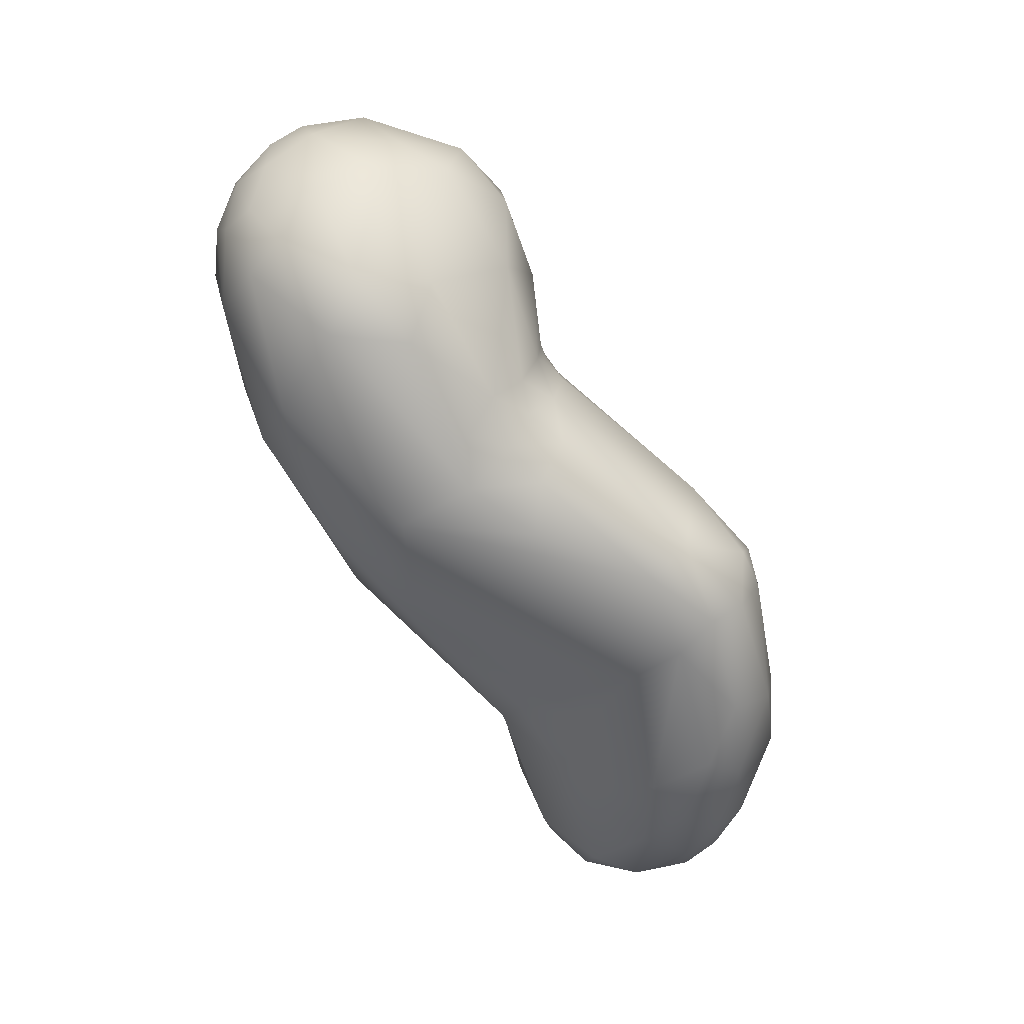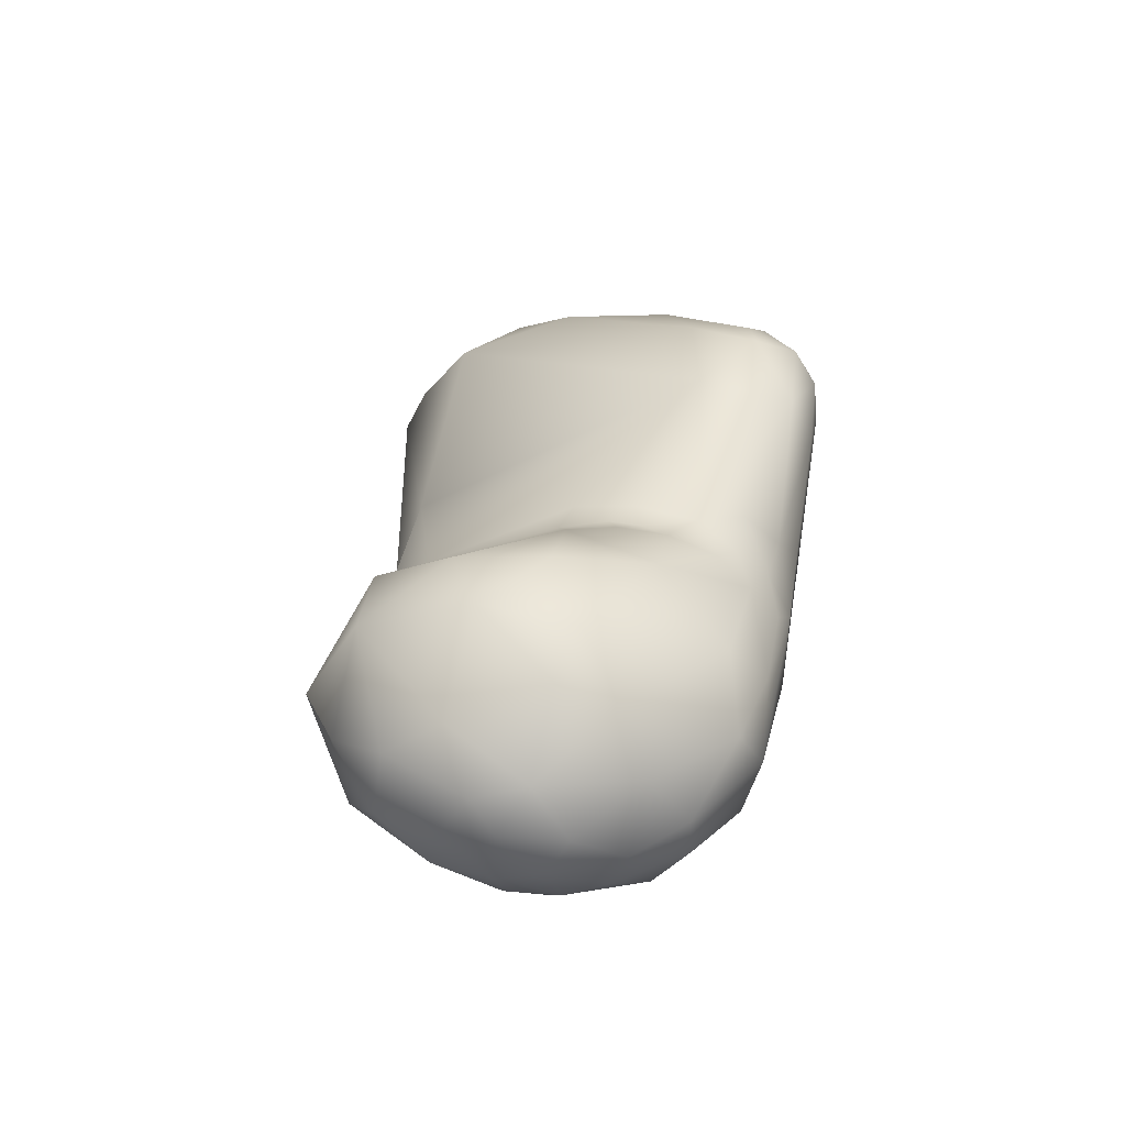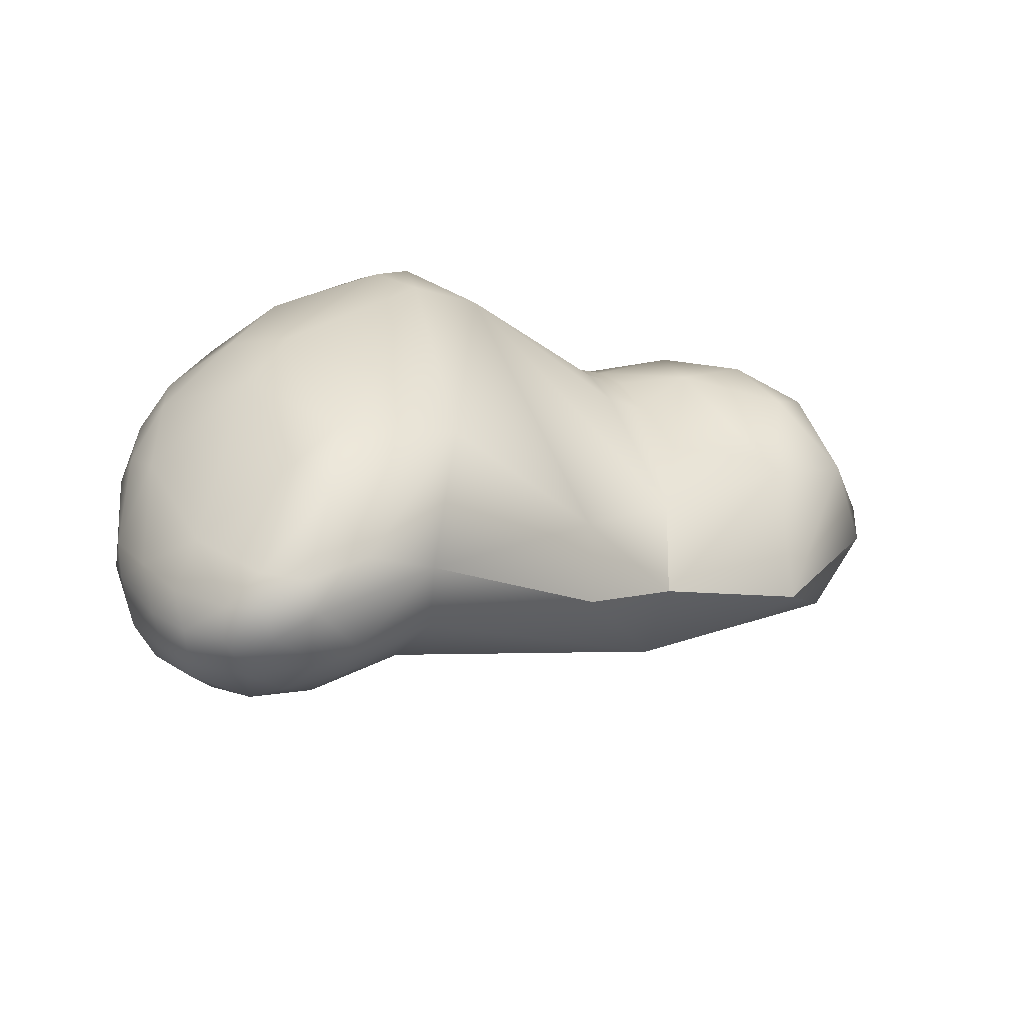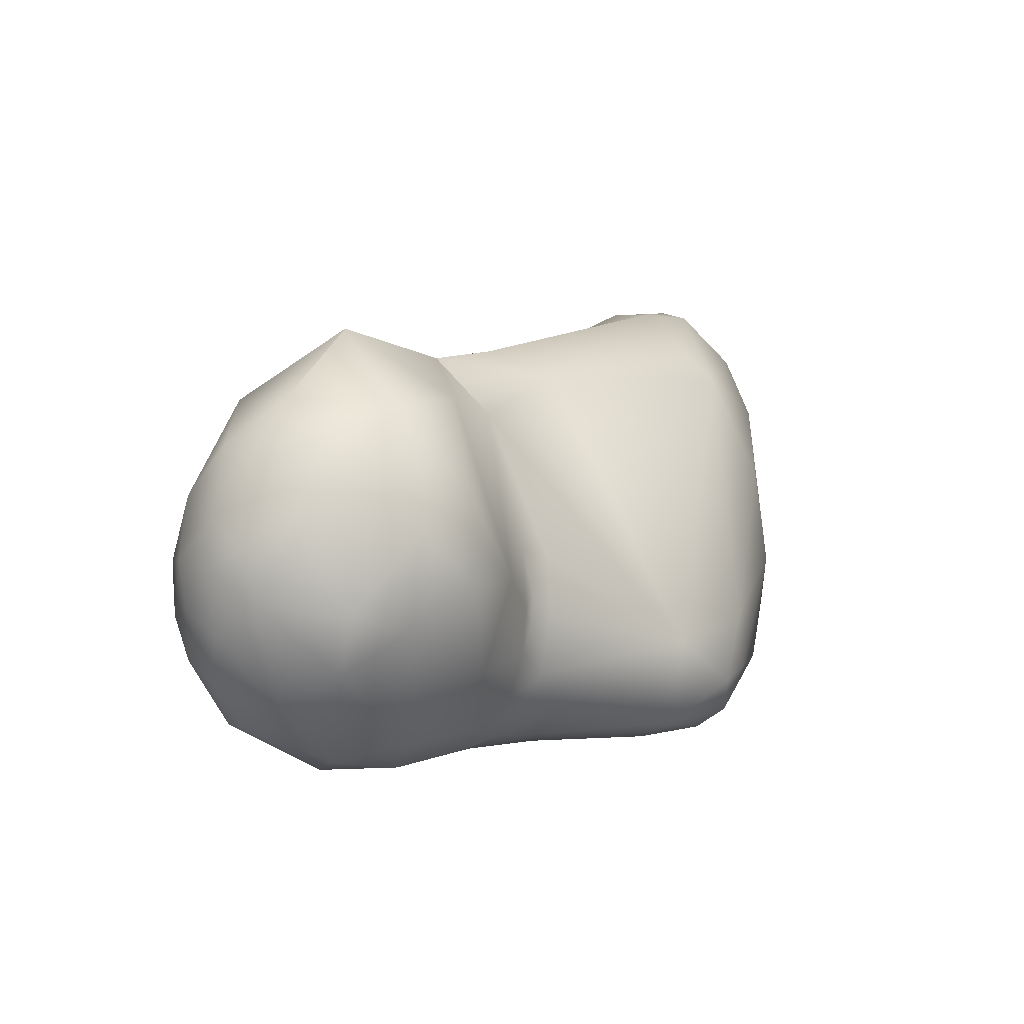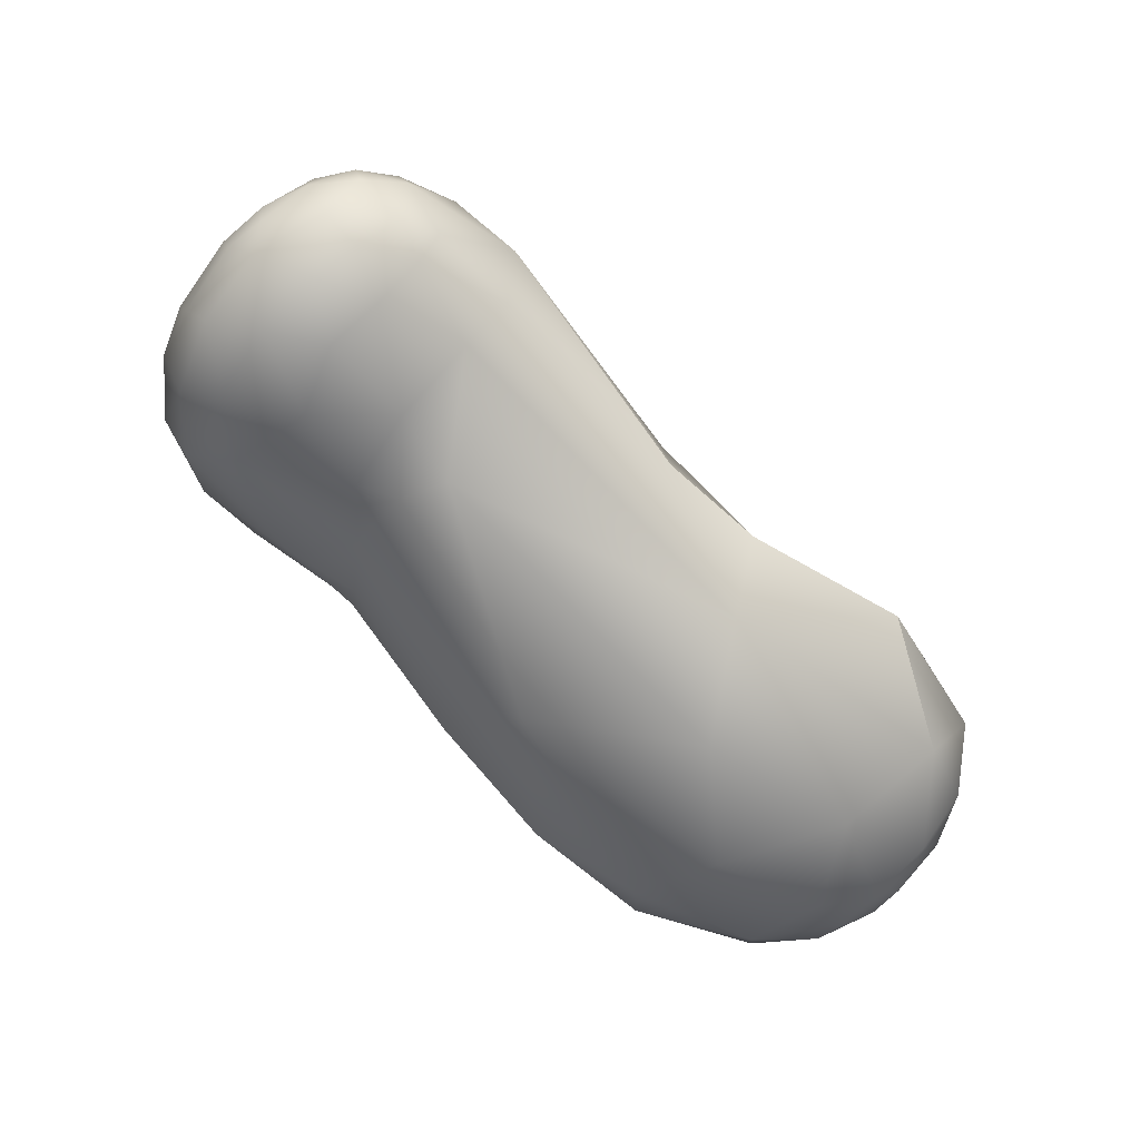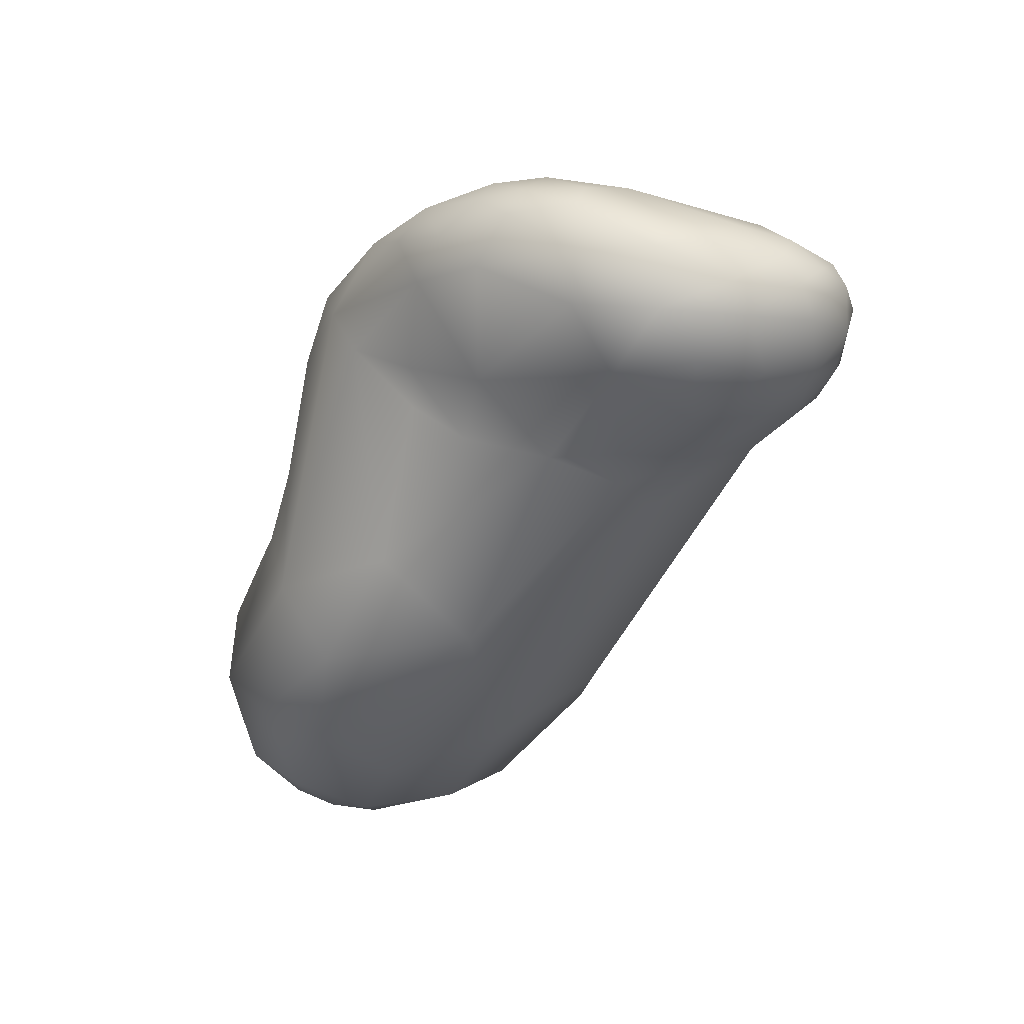
<metadata>
{"format":"obj","ext":"obj","renderer":"f3d","projection":"perspective","resolution":1024,"background":"white","views":[{"elev":-79.0,"azim":-77.7,"up":"+Y"},{"elev":9.8,"azim":-69.9,"up":"+Z"},{"elev":30.0,"azim":158.5,"up":"+Z"},{"elev":-7.1,"azim":-73.2,"up":"+Y"},{"elev":-49.7,"azim":154.2,"up":"+Z"},{"elev":-29.0,"azim":76.8,"up":"+Z"}]}
</metadata>
<code>
v 15.6 -168 898.2
v 15.03 -167 899.9
v 15.55 -169.5 900.5
v 15.49 -165.6 898.3
v 15.26 -165.8 902.9
v 15.39 -162.9 901.4
v 16.89 -159.8 901.3
v 18.47 -172.9 897
v 17.99 -172.7 903.7
v 18.12 -173.8 900.5
v 20.15 -175.1 898.3
v 16.58 -170.9 898
v 17.13 -169.5 896.3
v 17.1 -167.2 895.9
v 18.66 -167.1 894.8
v 19.19 -171.8 895.5
v 19.13 -169.7 894.7
v 16.83 -170.2 904.6
v 18.66 -170.7 906.8
v 20.92 -168.5 909.3
v 16.39 -162 898.4
v 17.45 -164.1 896.1
v 17.9 -166.2 907.6
v 20.46 -164.1 909
v 19.63 -159.3 897.7
v 18.32 -160.4 906.1
v 23.1 -159.1 907.4
v 21.45 -174.8 896.6
v 22.87 -172.5 894.5
v 22.39 -176.6 901.6
v 24.96 -176.9 899.9
v 23.62 -175.7 905.1
v 26.12 -176.8 903.5
v 21.46 -168.1 893.9
v 23.91 -172.3 908.7
v 28.37 -168.9 909.5
v 24.9 -167.7 909.8
v 22.69 -163 894.7
v 28.57 -166 909.2
v 23.69 -155.2 901.5
v 28.07 -175.1 896.6
v 29.42 -173.4 908.2
v 29.72 -175 906.7
v 31.04 -173.9 908.2
v 31.18 -175.9 905.2
v 32.31 -175.1 907
v 34.32 -175.1 908.1
v 32.83 -173.8 909.5
v 27.44 -167.6 893.9
v 29.7 -172.1 894.9
v 28.79 -171.2 909.2
v 29.2 -169.8 909.5
v 29.25 -168.2 909.6
v 30.33 -169.2 910.2
v 30.83 -172.1 909.6
v 30.77 -161.9 895.4
v 30.32 -166.2 910
v 32.01 -156.8 898.8
v 30.18 -158.7 906.9
v 31.5 -155.3 903.6
v 34.94 -175.2 901
v 33.79 -175.8 904.7
v 36.73 -175.4 907.3
v 40.28 -175.1 912.5
v 39.04 -174.4 914.5
v 34.96 -172.6 897
v 37.12 -170.2 915.6
v 40.53 -172.1 917.3
v 41.24 -168.6 917.8
v 39.08 -165.5 897
v 36.17 -155.7 908.6
v 36.67 -154 904.9
v 43.13 -174.6 915
v 44.44 -174.4 913.1
v 41.06 -170.7 900.2
v 45.54 -173.3 910.2
v 42.58 -171.3 917.8
v 42.84 -173.6 916.6
v 46.48 -160 917.9
v 46.88 -150.8 907.8
v 43.85 -155 916
v 46.81 -150.2 911.5
v 46.67 -170.2 906.4
v 47.97 -170.7 907.9
v 52.14 -171.2 910.4
v 48.31 -172.8 915.3
v 48.77 -170.4 917.2
v 51.23 -172 913.4
v 52.4 -170.8 914.9
v 47.48 -167.6 904.4
v 48.87 -163.5 903
v 51 -167.7 905.7
v 49.64 -164.6 917.9
v 52.25 -166.6 917.2
v 46.69 -157.5 902
v 48.26 -159.6 902.2
v 50.29 -160.1 902.8
v 52.63 -162 917.1
v 48.24 -152.3 905.4
v 49.81 -155.8 903.4
v 52.93 -151.6 904.9
v 49.64 -155.9 917
v 51.12 -152.5 915.4
v 52.16 -154.8 916
v 51.72 -149.9 906.8
v 50.18 -149.8 913.1
v 51.13 -149.1 908.5
v 52.97 -149 908.2
v 53.26 -149.5 912.7
v 52.99 -148.7 911.1
v 54.3 -170.5 911.8
v 55.63 -168.8 909.3
v 55.96 -168.8 913.1
v 57.37 -167.7 911.4
v 57.7 -164.6 906.3
v 59.06 -164.7 911.2
v 59.05 -164.7 908.4
v 55.44 -167.9 914.7
v 56.33 -165.4 914.8
v 57.39 -166.9 913
v 58.52 -164 912.8
v 54 -157.5 902.9
v 55.75 -162.1 903.8
v 57.71 -158.4 903.9
v 57.95 -161.6 913.6
v 54.22 -153.9 903.7
v 56.01 -151.7 905.2
v 57.19 -154.8 904.1
v 58.88 -153.5 911.1
v 58.7 -152.7 906.6
v 58.83 -151.9 908.1
v 58.88 -152 909.6
v 59.69 -156.7 910.9
v 59.88 -154.5 909.4
v 59.69 -153.6 907.9
v 57.35 -154.5 913
v 54.66 -150.1 906.4
v 55.32 -150.6 912.9
v 55.26 -148.9 910.1
v 55.41 -149.4 911.6
v 56.44 -149.9 907.7
v 57.04 -150.6 911.4
v 57.38 -150.2 909.8
v 59.28 -160.7 905.6
v 60.21 -160.5 910.1
v 60.52 -158.7 909.2
v 60.39 -157.3 907.1
v 60.36 -161 908.4
v 59.59 -156.4 905.6
v 23.69 -155.2 901.5
v 23.69 -155.2 901.5
v 31.5 -155.3 903.6
v 31.5 -155.3 903.6
v 36.67 -154 904.9
g grp1
f 4 1 2
f 1 3 2
f 18 5 3
f 18 23 5
f 6 21 4
f 3 5 2
f 2 6 4
f 2 5 6
f 5 23 26
f 5 26 6
f 26 7 6
f 21 6 7
f 12 10 3
f 10 12 8
f 8 12 13
f 16 8 13
f 11 10 8
f 11 8 28
f 8 16 28
f 3 9 18
f 3 10 9
f 9 32 19
f 18 9 19
f 9 10 30
f 30 32 9
f 10 11 30
f 32 35 19
f 4 14 1
f 1 13 12
f 12 3 1
f 13 1 14
f 17 16 13
f 13 14 17
f 17 14 15
f 17 15 34
f 34 15 38
f 16 17 29
f 23 18 19
f 19 20 23
f 19 35 20
f 20 24 23
f 37 24 20
f 21 22 4
f 25 22 21
f 21 7 25
f 14 22 15
f 14 4 22
f 38 22 25
f 15 22 38
f 23 24 26
f 24 27 26
f 27 24 37
f 59 27 37
f 7 40 25
f 25 58 38
f 58 25 150
f 151 7 26
f 26 27 151
f 28 16 29
f 41 28 29
f 41 31 28
f 50 41 29
f 11 31 30
f 31 11 28
f 31 33 30
f 31 62 33
f 43 35 32
f 32 30 33
f 33 43 32
f 43 42 35
f 43 33 45
f 34 29 17
f 38 49 34
f 49 29 34
f 37 20 35
f 35 51 37
f 51 36 37
f 42 51 35
f 39 36 53
f 36 39 37
f 51 52 36
f 36 52 53
f 39 59 37
f 58 56 38
f 58 150 60
f 152 151 27
f 29 49 50
f 66 41 50
f 66 50 70
f 41 61 31
f 41 66 61
f 31 61 62
f 62 45 33
f 42 43 44
f 43 45 46
f 43 46 44
f 44 46 48
f 62 46 45
f 47 48 46
f 46 62 47
f 55 44 48
f 55 48 65
f 65 48 47
f 64 65 47
f 70 50 49
f 56 70 49
f 42 44 55
f 54 53 52
f 42 55 51
f 52 51 55
f 52 55 54
f 54 67 57
f 54 55 67
f 65 67 55
f 56 49 38
f 53 57 39
f 57 59 39
f 57 67 59
f 57 53 54
f 56 58 95
f 59 152 27
f 59 67 71
f 59 71 153
f 71 72 153
f 66 75 61
f 62 63 47
f 63 62 61
f 76 74 61
f 75 76 61
f 47 63 64
f 63 61 64
f 64 73 65
f 65 73 78
f 65 78 68
f 66 70 75
f 67 65 68
f 69 67 68
f 68 77 69
f 77 68 78
f 93 69 77
f 93 79 69
f 58 99 95
f 95 70 56
f 60 154 58
f 80 58 154
f 80 154 82
f 99 58 80
f 72 71 82
f 71 67 81
f 61 74 64
f 73 64 74
f 75 83 76
f 83 75 90
f 75 91 90
f 76 85 74
f 78 87 77
f 78 86 87
f 86 78 73
f 73 74 86
f 77 87 93
f 70 91 75
f 91 70 96
f 95 96 70
f 79 81 69
f 102 81 79
f 82 71 81
f 82 81 106
f 81 67 69
f 80 82 107
f 90 84 83
f 92 85 84
f 76 83 84
f 84 85 76
f 85 92 112
f 86 89 87
f 85 88 74
f 88 86 74
f 88 89 86
f 118 94 89
f 85 111 88
f 111 89 88
f 89 113 118
f 84 90 92
f 92 90 91
f 97 91 96
f 91 123 92
f 123 91 97
f 93 102 79
f 94 93 87
f 94 98 93
f 98 102 93
f 89 94 87
f 94 119 98
f 125 98 119
f 100 96 95
f 100 95 99
f 97 96 100
f 98 104 102
f 80 105 99
f 101 99 105
f 100 99 101
f 101 126 100
f 81 102 103
f 103 106 81
f 102 104 103
f 103 109 106
f 104 138 103
f 107 105 80
f 137 101 105
f 137 105 108
f 141 137 108
f 110 107 82
f 110 82 106
f 110 106 109
f 107 108 105
f 107 110 108
f 110 109 140
f 141 108 139
f 110 139 108
f 138 140 109
f 138 109 103
f 139 110 140
f 111 85 112
f 114 111 112
f 111 113 89
f 113 111 114
f 123 115 92
f 123 144 115
f 92 115 112
f 114 112 117
f 116 114 117
f 148 116 117
f 117 112 115
f 116 148 145
f 116 145 121
f 121 145 125
f 119 94 118
f 119 118 120
f 121 119 120
f 125 119 121
f 120 113 114
f 113 120 118
f 120 114 116
f 121 120 116
f 122 97 100
f 123 97 122
f 123 122 124
f 123 124 144
f 144 124 149
f 133 125 145
f 129 136 133
f 136 104 98
f 125 136 98
f 136 125 133
f 126 122 100
f 127 126 101
f 101 137 127
f 124 122 128
f 128 122 126
f 126 127 128
f 130 127 141
f 127 130 128
f 128 149 124
f 128 130 149
f 104 136 138
f 138 136 142
f 129 142 136
f 132 143 142
f 129 132 142
f 129 133 134
f 131 132 135
f 134 132 129
f 130 141 131
f 143 131 141
f 132 131 143
f 149 130 135
f 134 135 132
f 135 130 131
f 141 127 137
f 140 143 139
f 142 140 138
f 140 142 143
f 139 143 141
f 117 115 144
f 148 117 144
f 144 149 147
f 144 147 148
f 148 146 145
f 145 146 133
f 146 134 133
f 146 147 134
f 148 147 146
f 135 147 149
f 134 147 135

</code>
